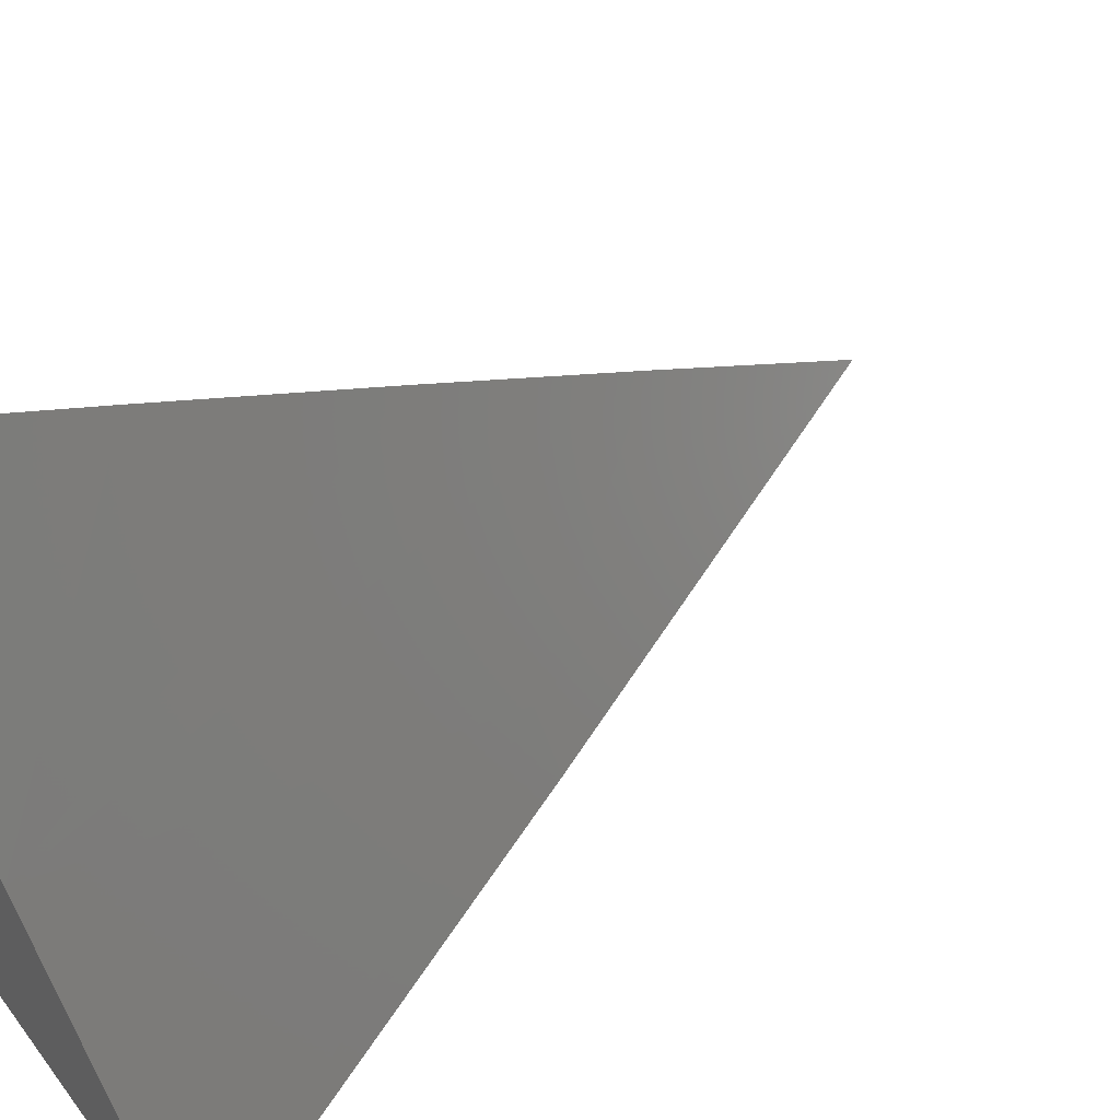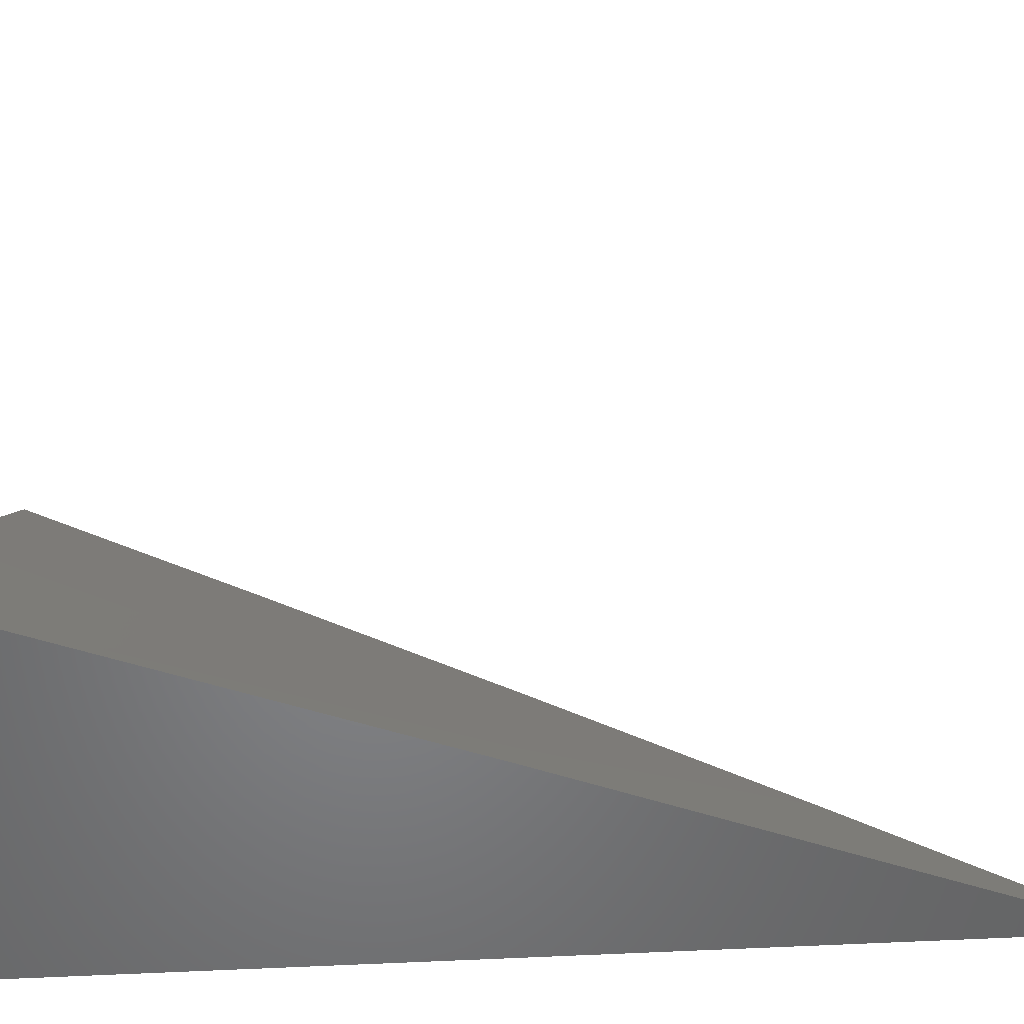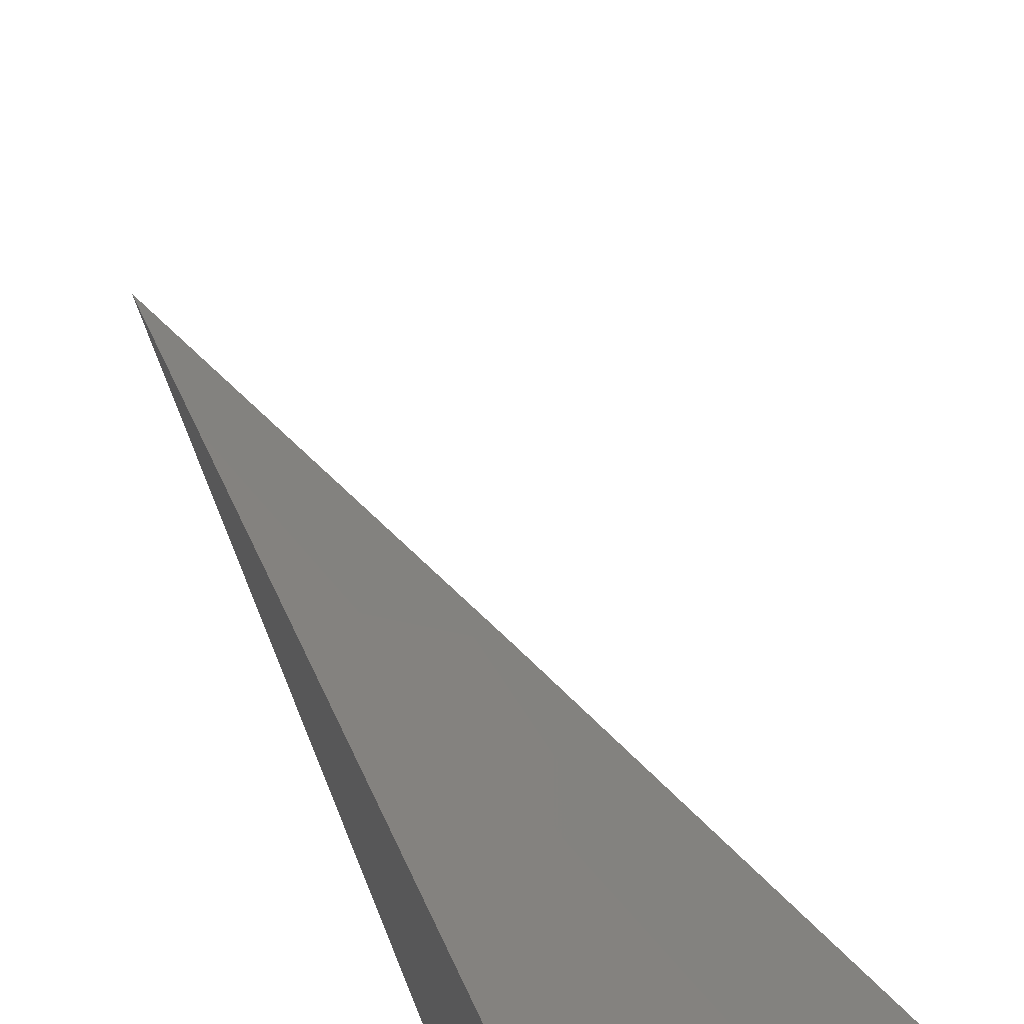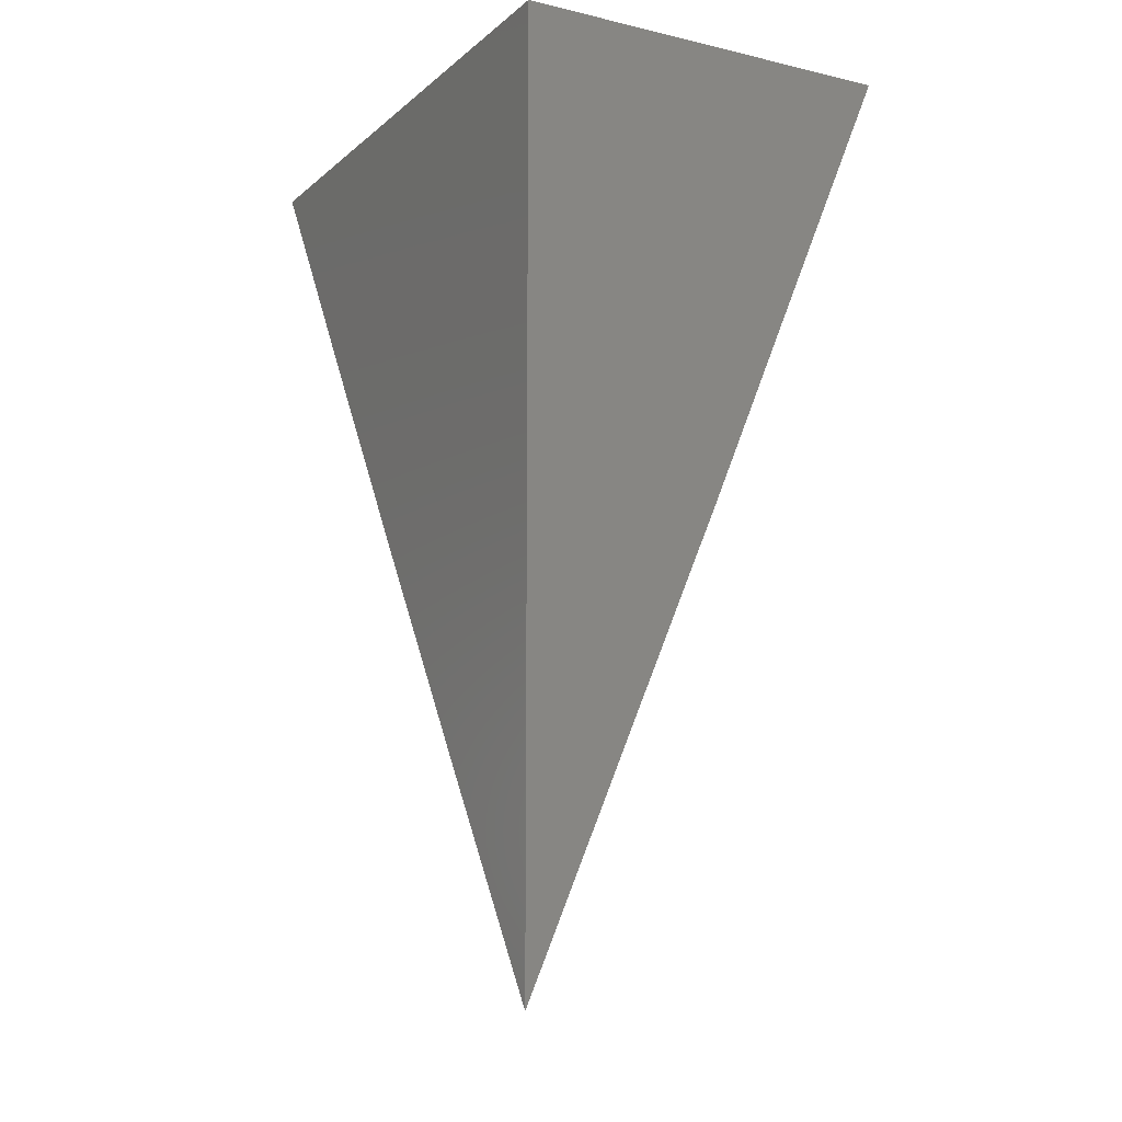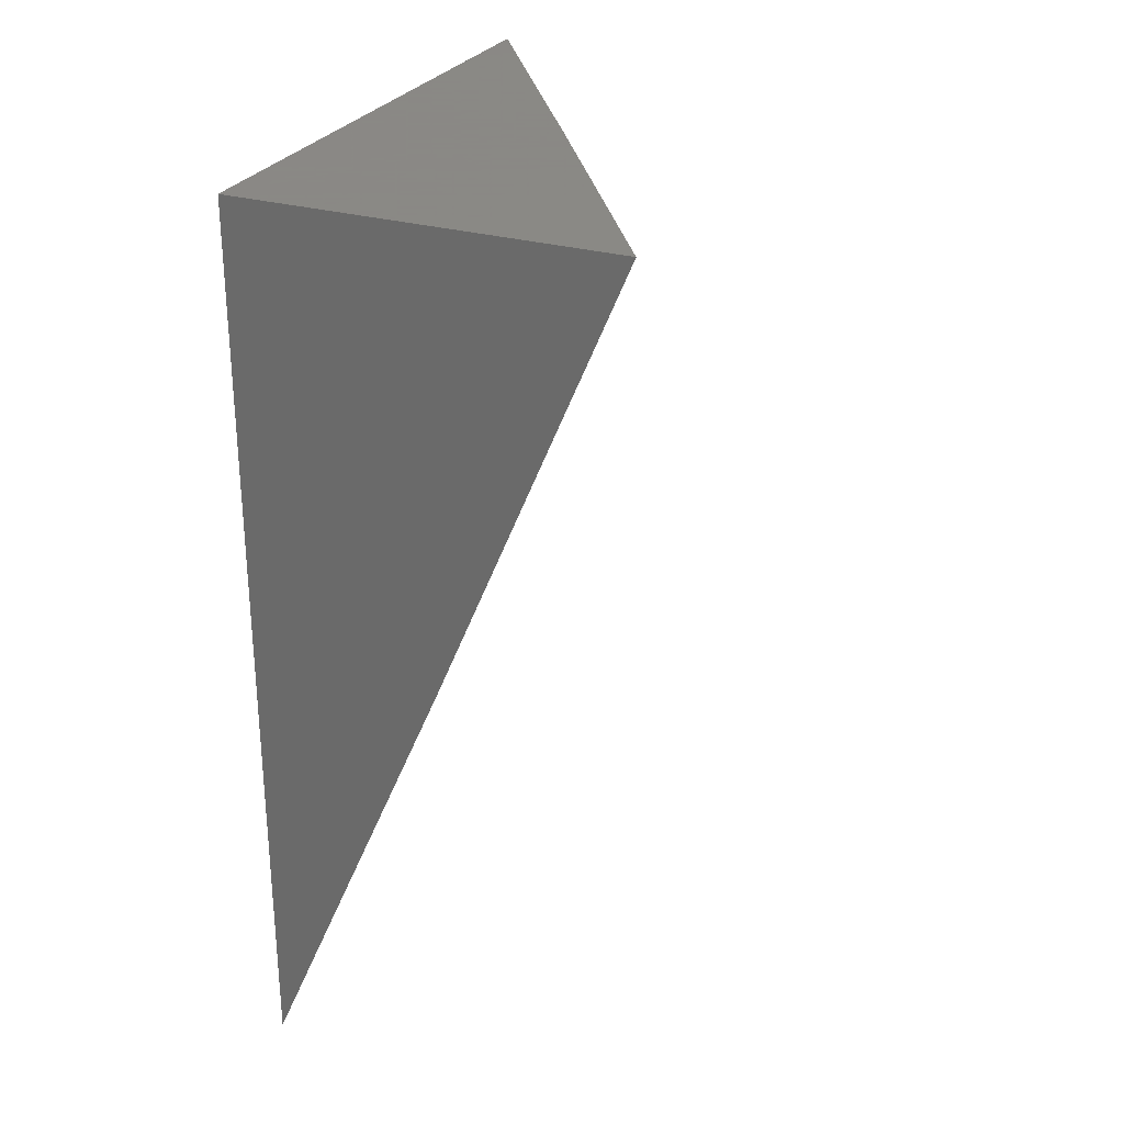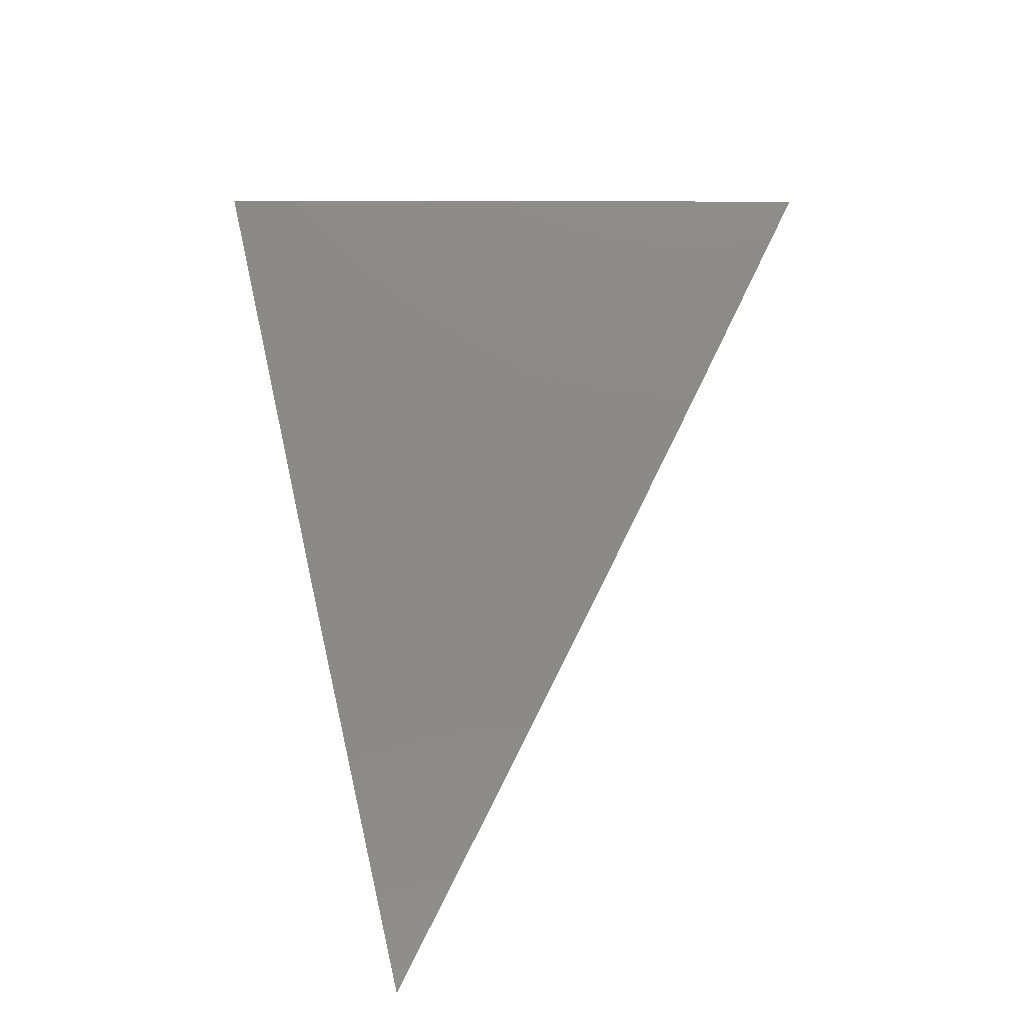
<metadata>
{"format":"stl","ext":"stl","renderer":"f3d","projection":"perspective","resolution":1024,"background":"white","views":[{"elev":54.1,"azim":54.0,"up":"+Y"},{"elev":-52.3,"azim":93.4,"up":"+Y"},{"elev":66.1,"azim":-22.1,"up":"+Y"},{"elev":-11.7,"azim":-28.9,"up":"+Z"},{"elev":27.9,"azim":24.1,"up":"+Z"},{"elev":-31.1,"azim":123.7,"up":"+Z"}]}
</metadata>
<code>
# stl→obj: 11 verts, 18 faces
v 9 6.11 -4
v 9.037 6.055 -4
v 9 6.083 -4.043
v 9 6.055 -4.087
v 9.012 6.038 -4.086
v 9 6.028 -4.13
v 9.03 6.011 -4.086
v 9 6 -4.173
v 9.037 6 -4.087
v 9.074 6 -4
v 9 6 -4
f 1 2 3
f 3 2 4
f 4 2 5
f 4 5 6
f 6 5 7
f 6 7 8
f 8 7 9
f 9 7 10
f 10 7 2
f 2 7 5
f 8 9 11
f 11 9 10
f 10 2 11
f 11 2 1
f 1 3 11
f 11 3 4
f 11 4 6
f 6 8 11

</code>
